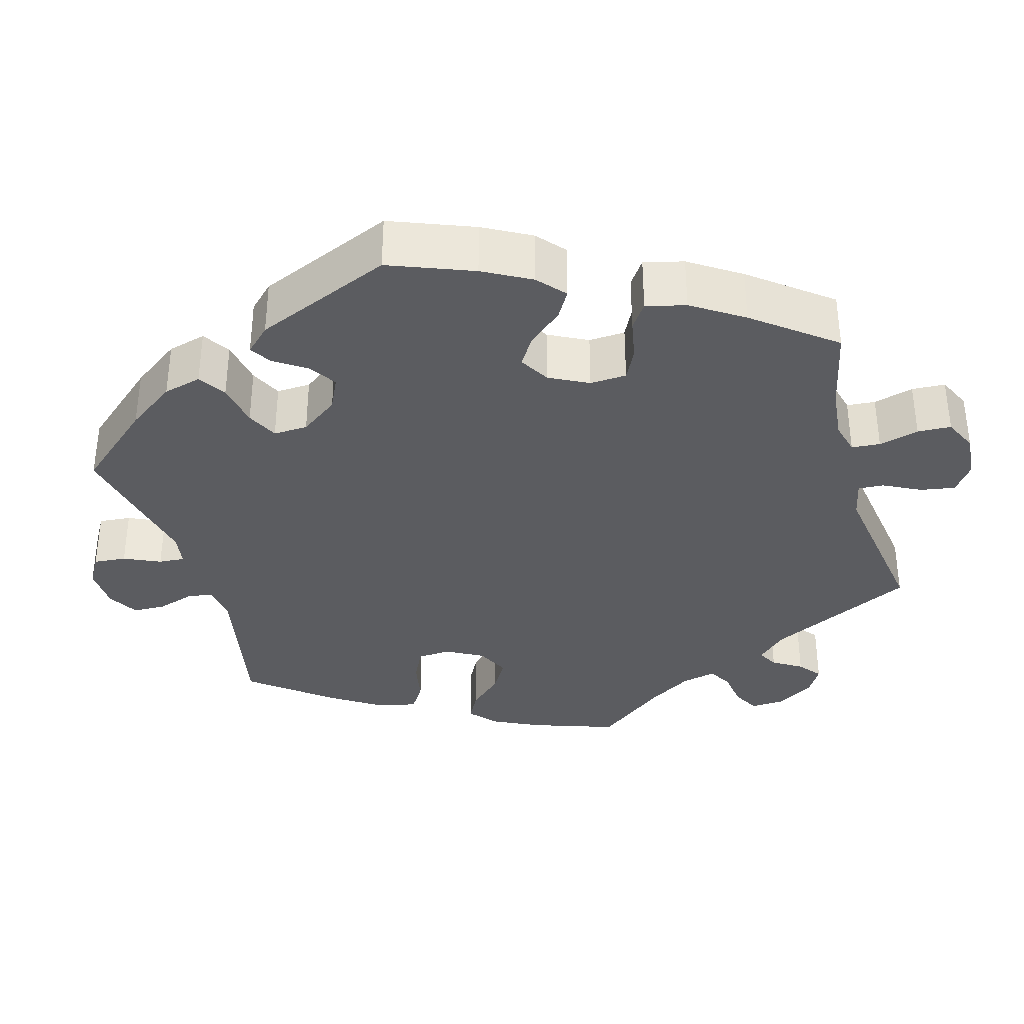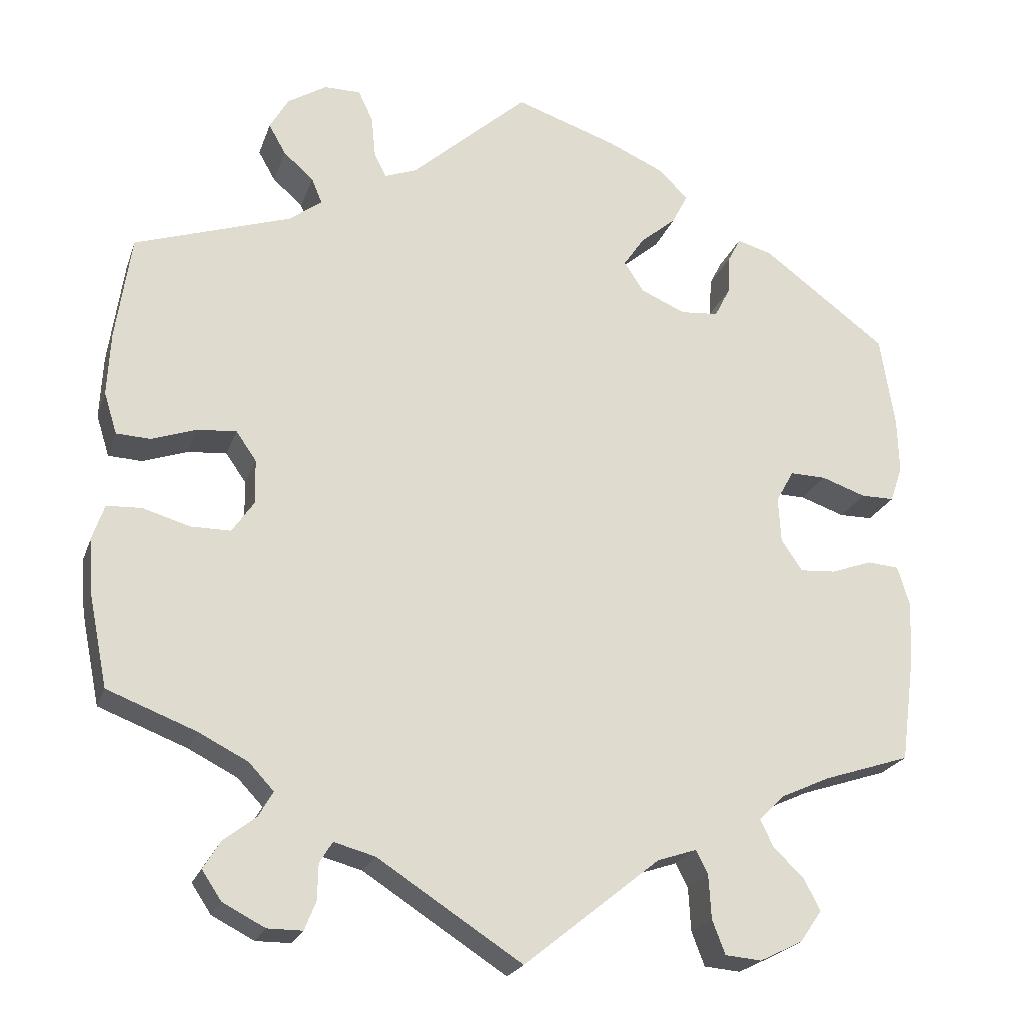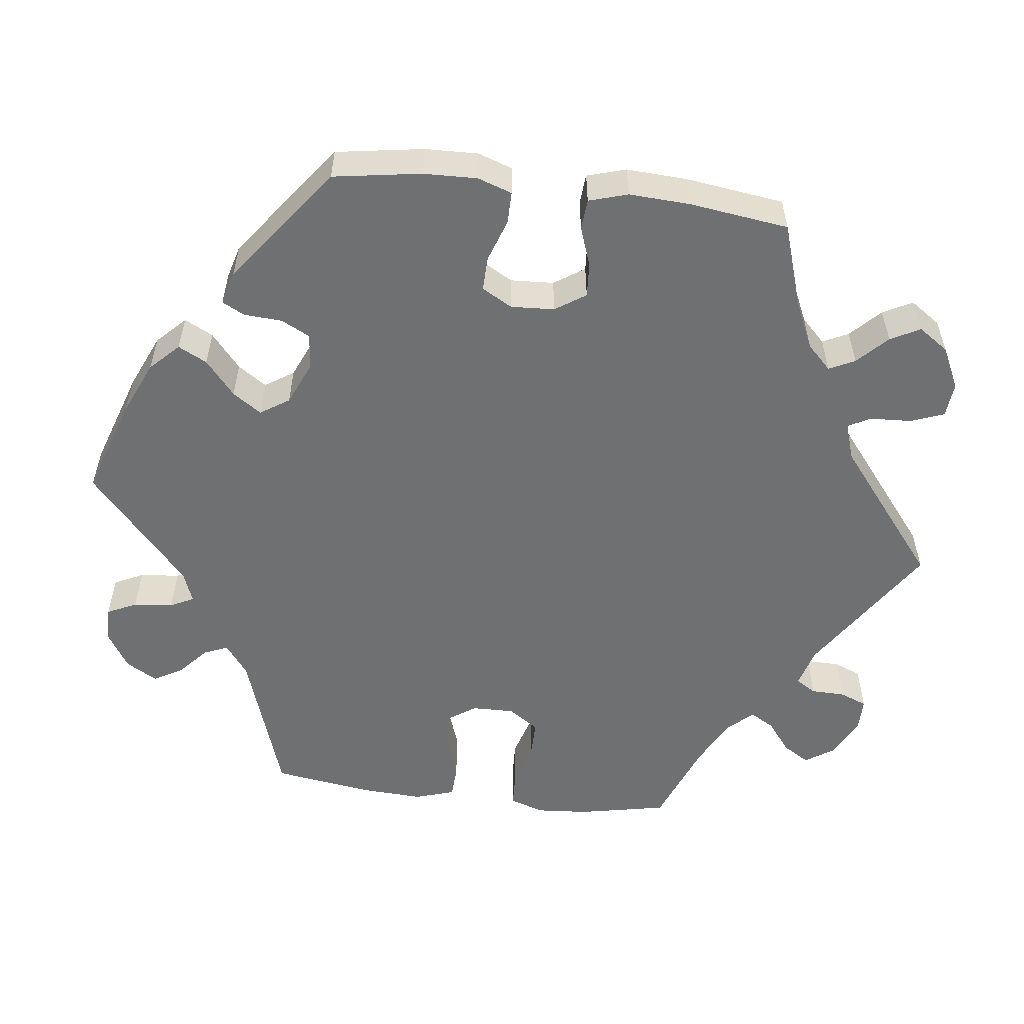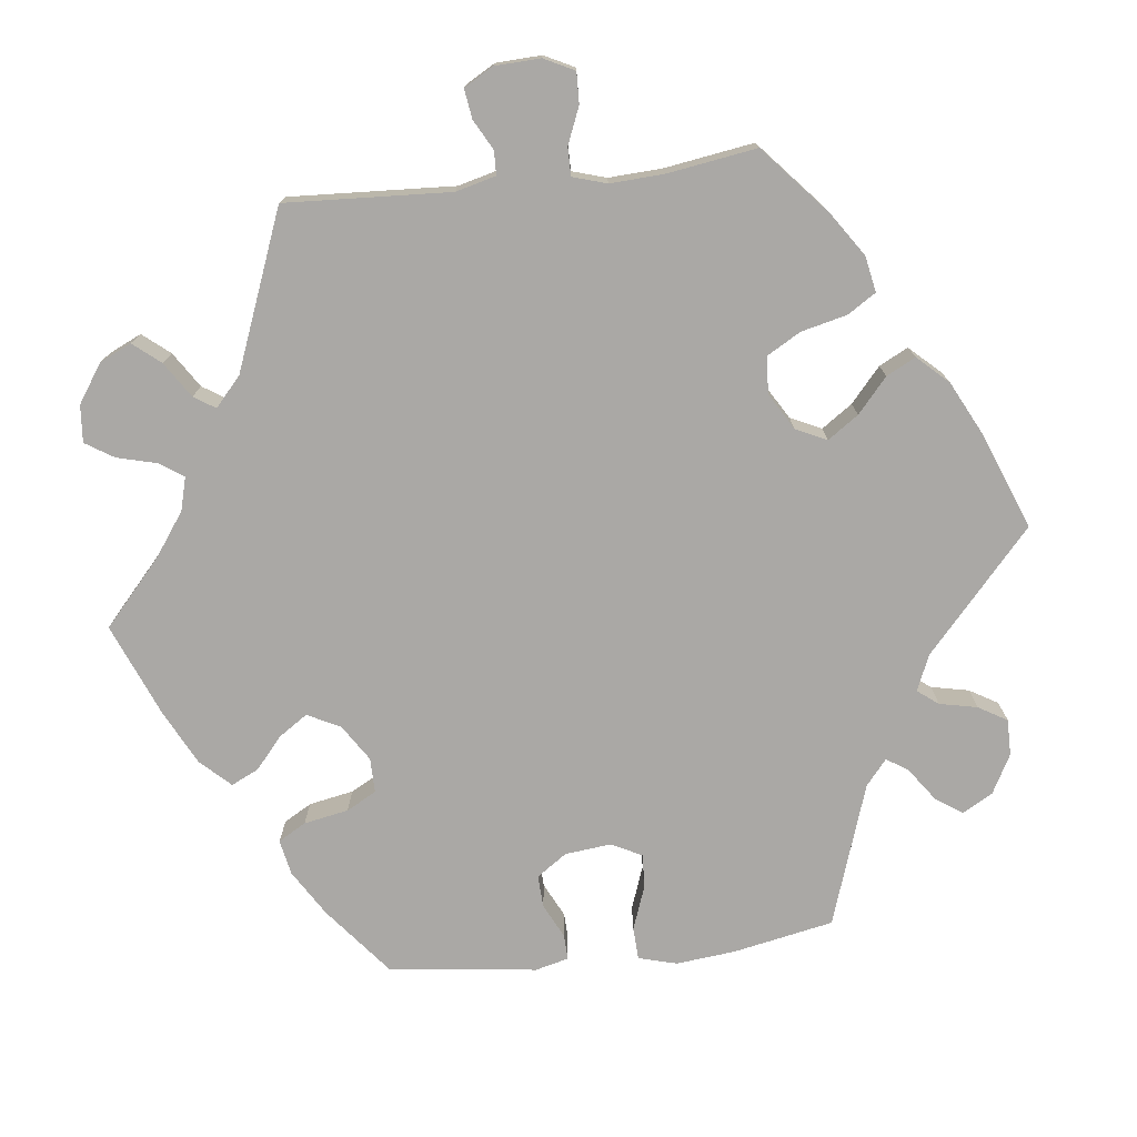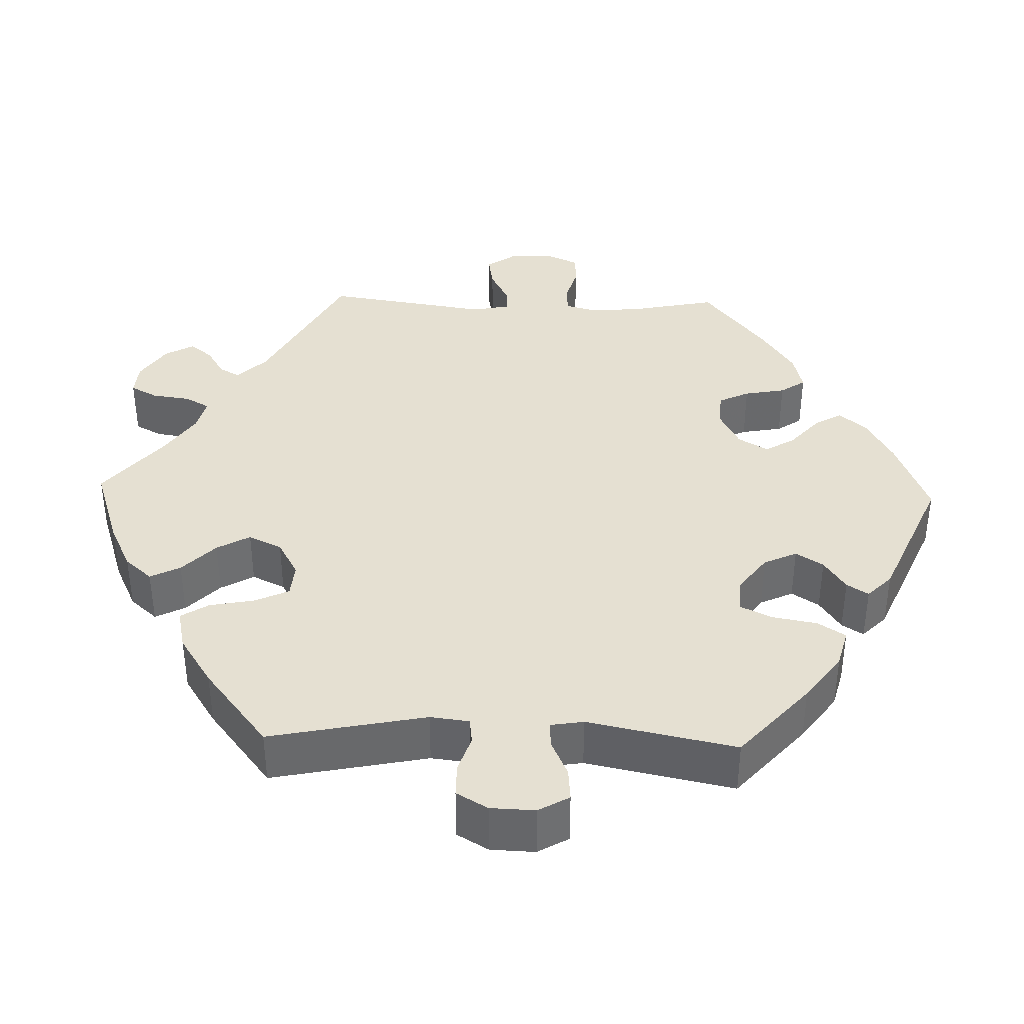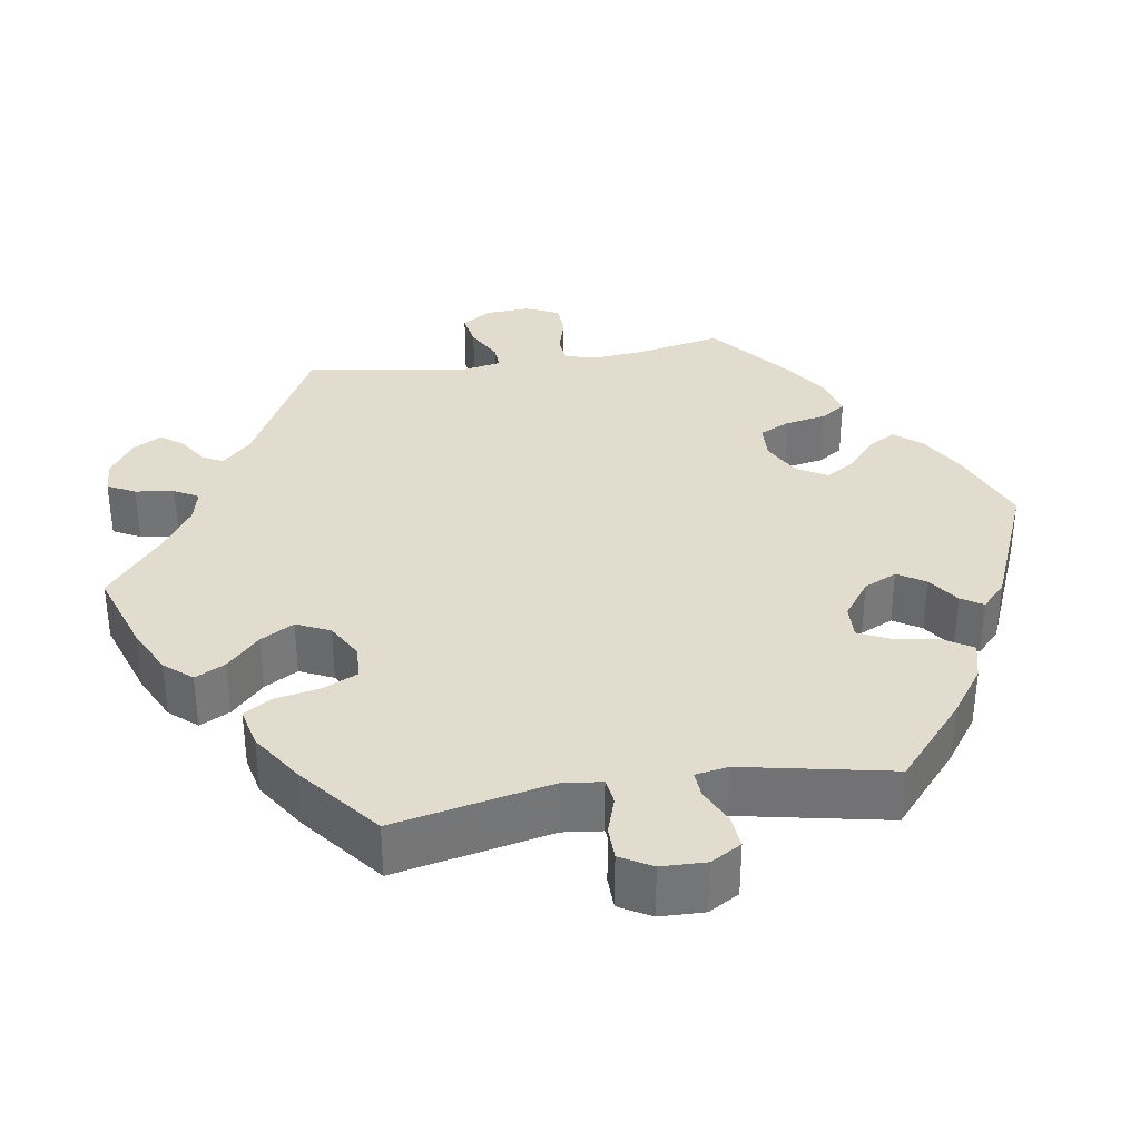
<metadata>
{"format":"obj","ext":"obj","renderer":"f3d","projection":"perspective","resolution":1024,"background":"white","views":[{"elev":-34.8,"azim":75.5,"up":"+Y"},{"elev":-22.1,"azim":-16.4,"up":"+Z"},{"elev":-54.8,"azim":83.0,"up":"+Y"},{"elev":-75.1,"azim":-143.5,"up":"+Y"},{"elev":37.8,"azim":-28.2,"up":"+Y"},{"elev":34.1,"azim":-39.3,"up":"+Y"}]}
</metadata>
<code>
v 0.124 0.07 0.536
v 0.194 0.07 0.505
v 0.23 0.07 0.469
v 0.211 0.07 0.432
v 0.166 0.07 0.394
v 0.141 0.07 0.357
v 0.165 0.07 0.32
v 0.22 0.07 0.296
v 0.267 0.07 0.3
v 0.286 0.07 0.337
v 0.289 0.07 0.386
v 0.304 0.07 0.415
v 0.347 0.07 0.403
v 0.5 0.07 0.289
v 0.518 0.07 0.176
v 0.52 0.07 0.107
v 0.505 0.07 0.063
v 0.464 0.07 0.063
v 0.409 0.07 0.082
v 0.365 0.07 0.083
v 0.343 0.07 0.044
v 0.346 0.07 -0.012
v 0.372 0.07 -0.051
v 0.416 0.07 -0.048
v 0.467 0.07 -0.03
v 0.506 0.07 -0.033
v 0.521 0.07 -0.083
v 0.517 0.07 -0.161
v 0.5 0.07 -0.289
v 0.393 0.07 -0.324
v 0.332 0.07 -0.352
v 0.301 0.07 -0.383
v 0.317 0.07 -0.416
v 0.355 0.07 -0.453
v 0.375 0.07 -0.491
v 0.348 0.07 -0.53
v 0.295 0.07 -0.556
v 0.25 0.07 -0.552
v 0.234 0.07 -0.51
v 0.231 0.07 -0.456
v 0.216 0.07 -0.427
v 0.168 0.07 -0.443
v 0 0.07 -0.578
v -0.178 0.07 -0.463
v -0.229 0.07 -0.449
v -0.245 0.07 -0.475
v -0.246 0.07 -0.519
v -0.26 0.07 -0.554
v -0.303 0.07 -0.554
v -0.355 0.07 -0.527
v -0.379 0.07 -0.491
v -0.358 0.07 -0.457
v -0.318 0.07 -0.426
v -0.3 0.07 -0.395
v -0.331 0.07 -0.362
v -0.392 0.07 -0.331
v -0.501 0.07 -0.289
v -0.524 0.07 -0.175
v -0.529 0.07 -0.108
v -0.514 0.07 -0.064
v -0.471 0.07 -0.062
v -0.413 0.07 -0.079
v -0.364 0.07 -0.079
v -0.337 0.07 -0.04
v -0.338 0.07 0.015
v -0.363 0.07 0.051
v -0.411 0.07 0.047
v -0.466 0.07 0.028
v -0.508 0.07 0.03
v -0.524 0.07 0.081
v -0.52 0.07 0.159
v -0.501 0.07 0.289
v -0.308 0.07 0.353
v -0.268 0.07 0.383
v -0.281 0.07 0.414
v -0.318 0.07 0.447
v -0.339 0.07 0.484
v -0.316 0.07 0.524
v -0.268 0.07 0.554
v -0.223 0.07 0.554
v -0.205 0.07 0.516
v -0.2 0.07 0.465
v -0.185 0.07 0.435
v -0.145 0.07 0.45
v -0.001 0.07 0.578
v 0.124 0 0.536
v 0.194 0 0.505
v 0.23 0 0.469
v 0.211 0 0.432
v 0.166 0 0.394
v 0.141 0 0.357
v 0.165 0 0.32
v 0.22 0 0.296
v 0.267 0 0.3
v 0.286 0 0.337
v 0.289 0 0.386
v 0.304 0 0.415
v 0.347 0 0.403
v 0.5 0 0.289
v 0.518 0 0.176
v 0.52 0 0.107
v 0.505 0 0.063
v 0.464 0 0.063
v 0.409 0 0.082
v 0.365 0 0.083
v 0.343 0 0.044
v 0.346 0 -0.012
v 0.372 0 -0.051
v 0.416 0 -0.048
v 0.467 0 -0.03
v 0.506 0 -0.033
v 0.521 0 -0.083
v 0.517 0 -0.161
v 0.5 0 -0.289
v 0.393 0 -0.324
v 0.332 0 -0.352
v 0.301 0 -0.383
v 0.317 0 -0.416
v 0.355 0 -0.453
v 0.375 0 -0.491
v 0.348 0 -0.53
v 0.295 0 -0.556
v 0.25 0 -0.552
v 0.234 0 -0.51
v 0.231 0 -0.456
v 0.216 0 -0.427
v 0.168 0 -0.443
v 0 0 -0.578
v -0.178 0 -0.463
v -0.229 0 -0.449
v -0.245 0 -0.475
v -0.246 0 -0.519
v -0.26 0 -0.554
v -0.303 0 -0.554
v -0.355 0 -0.527
v -0.379 0 -0.491
v -0.358 0 -0.457
v -0.318 0 -0.426
v -0.3 0 -0.395
v -0.331 0 -0.362
v -0.392 0 -0.331
v -0.501 0 -0.289
v -0.524 0 -0.175
v -0.529 0 -0.108
v -0.514 0 -0.064
v -0.471 0 -0.062
v -0.413 0 -0.079
v -0.364 0 -0.079
v -0.337 0 -0.04
v -0.338 0 0.015
v -0.363 0 0.051
v -0.411 0 0.047
v -0.466 0 0.028
v -0.508 0 0.03
v -0.524 0 0.081
v -0.52 0 0.159
v -0.501 0 0.289
v -0.308 0 0.353
v -0.268 0 0.383
v -0.281 0 0.414
v -0.318 0 0.447
v -0.339 0 0.484
v -0.316 0 0.524
v -0.268 0 0.554
v -0.223 0 0.554
v -0.205 0 0.516
v -0.2 0 0.465
v -0.185 0 0.435
v -0.145 0 0.45
v -0.001 0 0.578
f 84 85 1 2
f 83 84 2 3
f 79 80 81 82
f 79 82 83
f 78 79 83
f 75 76 77 78
f 74 75 78 83
f 73 74 83 3
f 67 68 69 70
f 66 67 70 71
f 59 60 61 62
f 59 62 63
f 56 57 58 59
f 55 56 59 63
f 54 55 63 64
f 50 51 52 53
f 50 53 54
f 49 50 54
f 46 47 48 49
f 45 46 49 54
f 44 45 54 64
f 42 43 44 64
f 37 38 39 40
f 37 40 41
f 36 37 41
f 33 34 35 36
f 32 33 36 41
f 31 32 41 42
f 27 28 29 30
f 27 30 31
f 24 25 26 27
f 23 24 27 31
f 22 23 31 42
f 16 17 18 19
f 16 19 20
f 15 16 20
f 14 15 20
f 13 14 20
f 10 11 12 13
f 9 10 13 20
f 8 9 20 21
f 73 3 4 5
f 73 5 6
f 66 71 72 73
f 65 66 73 6
f 64 65 6 7
f 21 22 42 64
f 7 8 21 64
f 87 86 170 169
f 88 87 169 168
f 167 166 165 164
f 168 167 164
f 168 164 163
f 163 162 161 160
f 168 163 160 159
f 88 168 159 158
f 155 154 153 152
f 156 155 152 151
f 147 146 145 144
f 148 147 144
f 144 143 142 141
f 148 144 141 140
f 149 148 140 139
f 138 137 136 135
f 139 138 135
f 139 135 134
f 134 133 132 131
f 139 134 131 130
f 149 139 130 129
f 149 129 128 127
f 125 124 123 122
f 126 125 122
f 126 122 121
f 121 120 119 118
f 126 121 118 117
f 127 126 117 116
f 115 114 113 112
f 116 115 112
f 112 111 110 109
f 116 112 109 108
f 127 116 108 107
f 104 103 102 101
f 105 104 101
f 105 101 100
f 105 100 99
f 105 99 98
f 98 97 96 95
f 105 98 95 94
f 106 105 94 93
f 90 89 88 158
f 91 90 158
f 158 157 156 151
f 91 158 151 150
f 92 91 150 149
f 149 127 107 106
f 149 106 93 92
f 1 86 87 2
f 2 87 88 3
f 3 88 89 4
f 4 89 90 5
f 5 90 91 6
f 6 91 92 7
f 7 92 93 8
f 8 93 94 9
f 9 94 95 10
f 10 95 96 11
f 11 96 97 12
f 12 97 98 13
f 13 98 99 14
f 14 99 100 15
f 15 100 101 16
f 16 101 102 17
f 17 102 103 18
f 18 103 104 19
f 19 104 105 20
f 20 105 106 21
f 21 106 107 22
f 22 107 108 23
f 23 108 109 24
f 24 109 110 25
f 25 110 111 26
f 26 111 112 27
f 27 112 113 28
f 28 113 114 29
f 29 114 115 30
f 30 115 116 31
f 31 116 117 32
f 32 117 118 33
f 33 118 119 34
f 34 119 120 35
f 35 120 121 36
f 36 121 122 37
f 37 122 123 38
f 38 123 124 39
f 39 124 125 40
f 40 125 126 41
f 41 126 127 42
f 42 127 128 43
f 43 128 129 44
f 44 129 130 45
f 45 130 131 46
f 46 131 132 47
f 47 132 133 48
f 48 133 134 49
f 49 134 135 50
f 50 135 136 51
f 51 136 137 52
f 52 137 138 53
f 53 138 139 54
f 54 139 140 55
f 55 140 141 56
f 56 141 142 57
f 57 142 143 58
f 58 143 144 59
f 59 144 145 60
f 60 145 146 61
f 61 146 147 62
f 62 147 148 63
f 63 148 149 64
f 64 149 150 65
f 65 150 151 66
f 66 151 152 67
f 67 152 153 68
f 68 153 154 69
f 69 154 155 70
f 70 155 156 71
f 71 156 157 72
f 72 157 158 73
f 73 158 159 74
f 74 159 160 75
f 75 160 161 76
f 76 161 162 77
f 77 162 163 78
f 78 163 164 79
f 79 164 165 80
f 80 165 166 81
f 81 166 167 82
f 82 167 168 83
f 83 168 169 84
f 84 169 170 85
f 85 170 86 1

</code>
